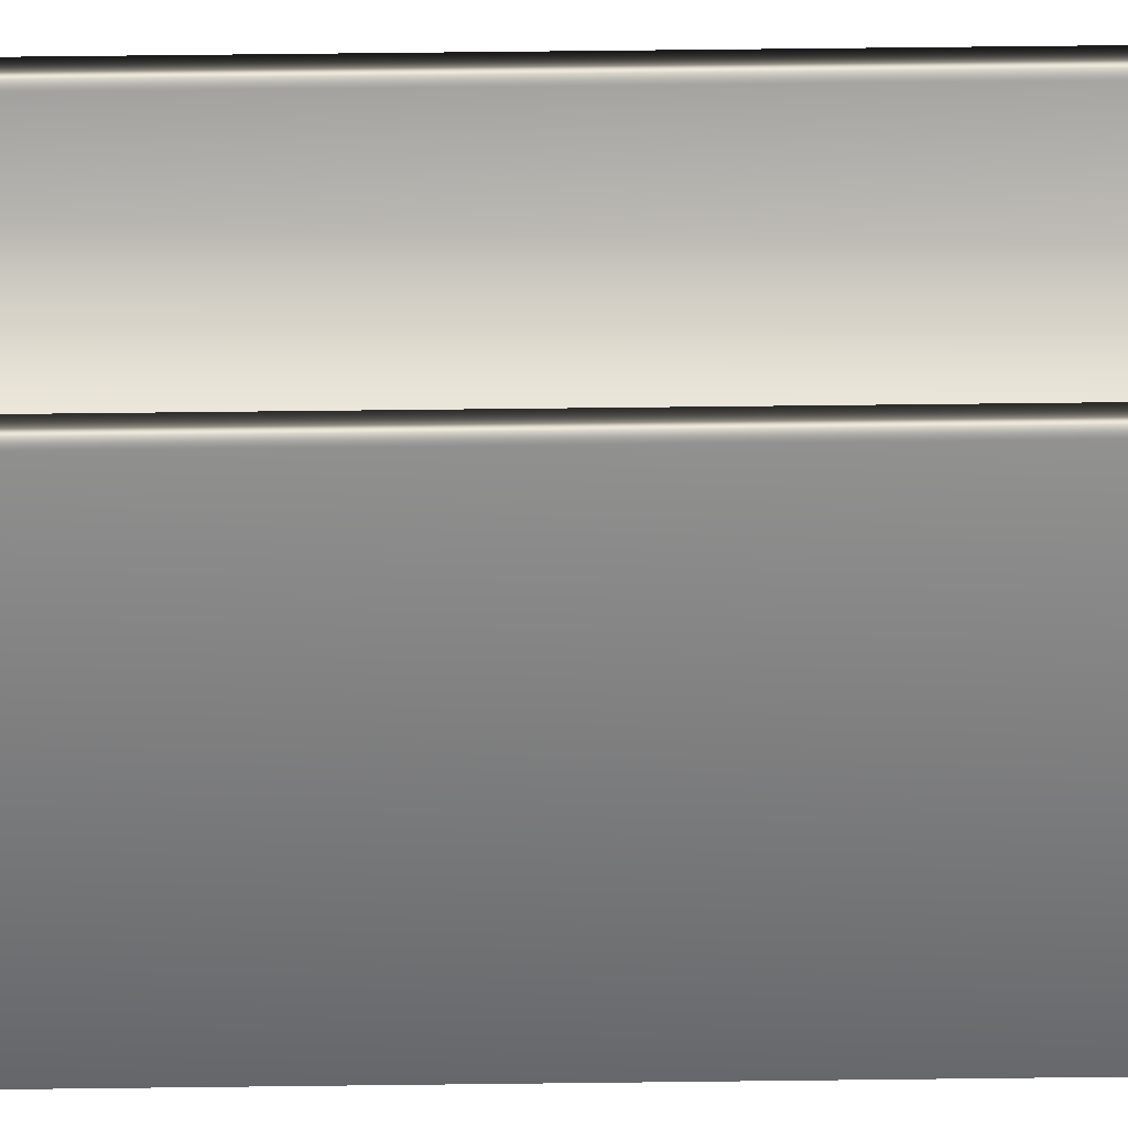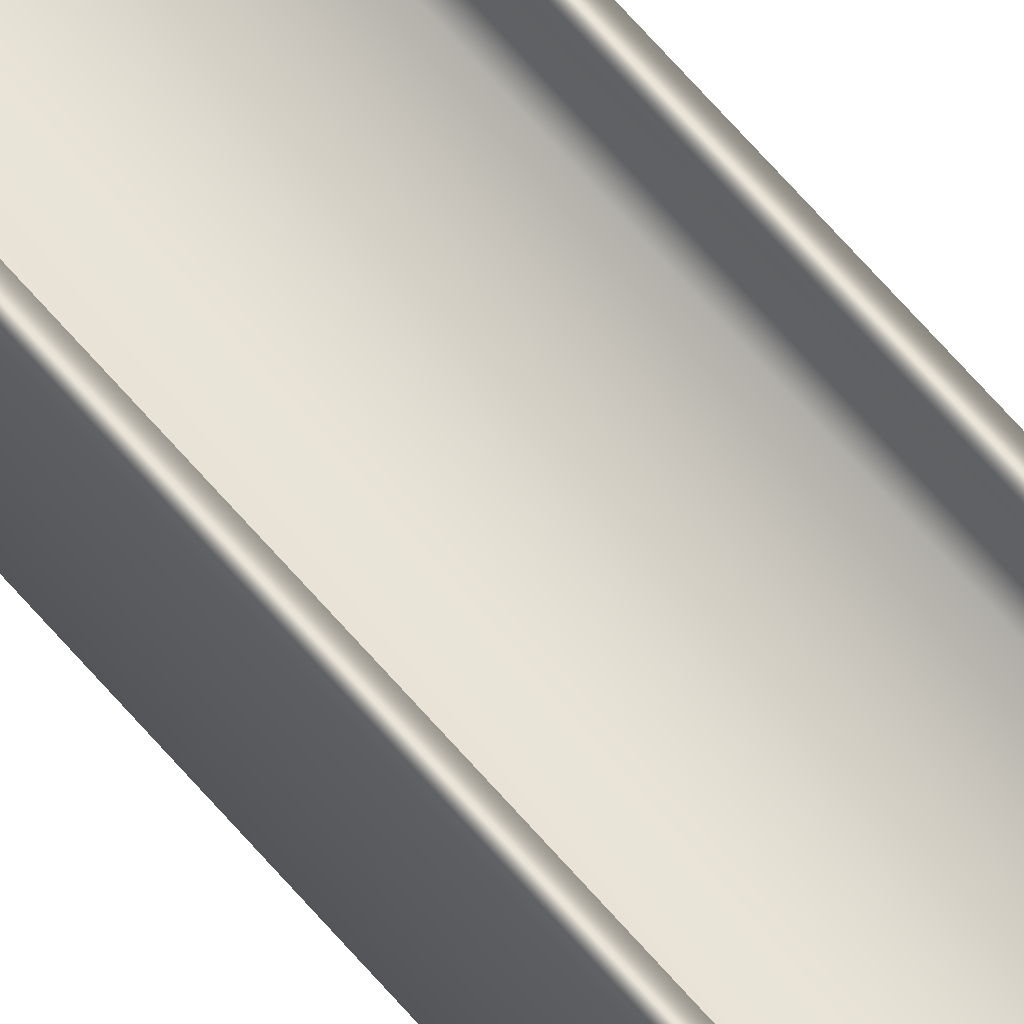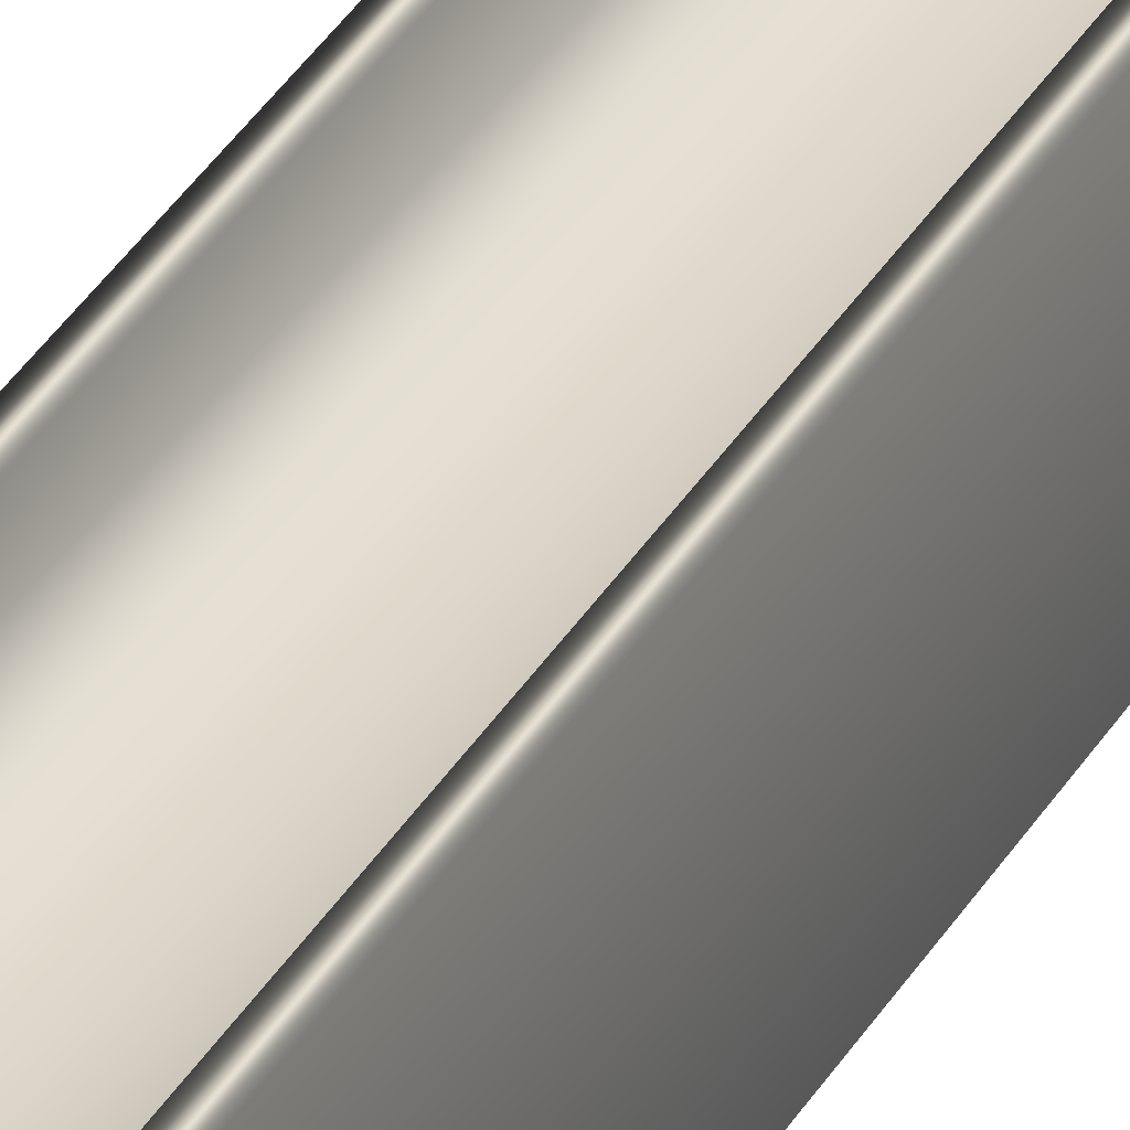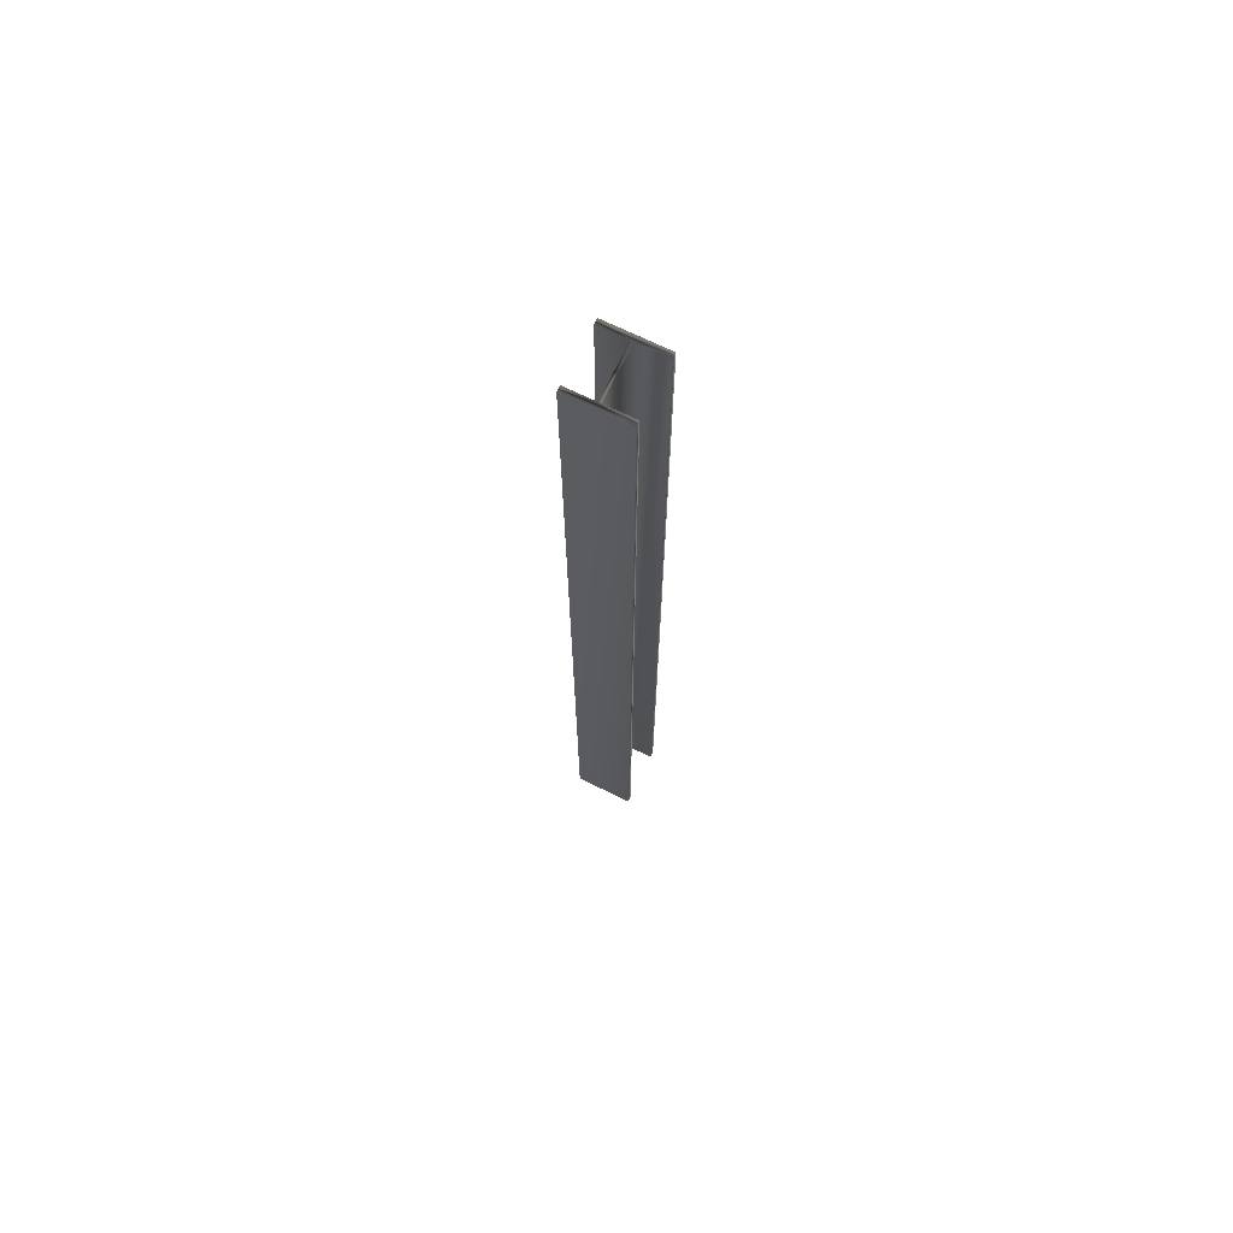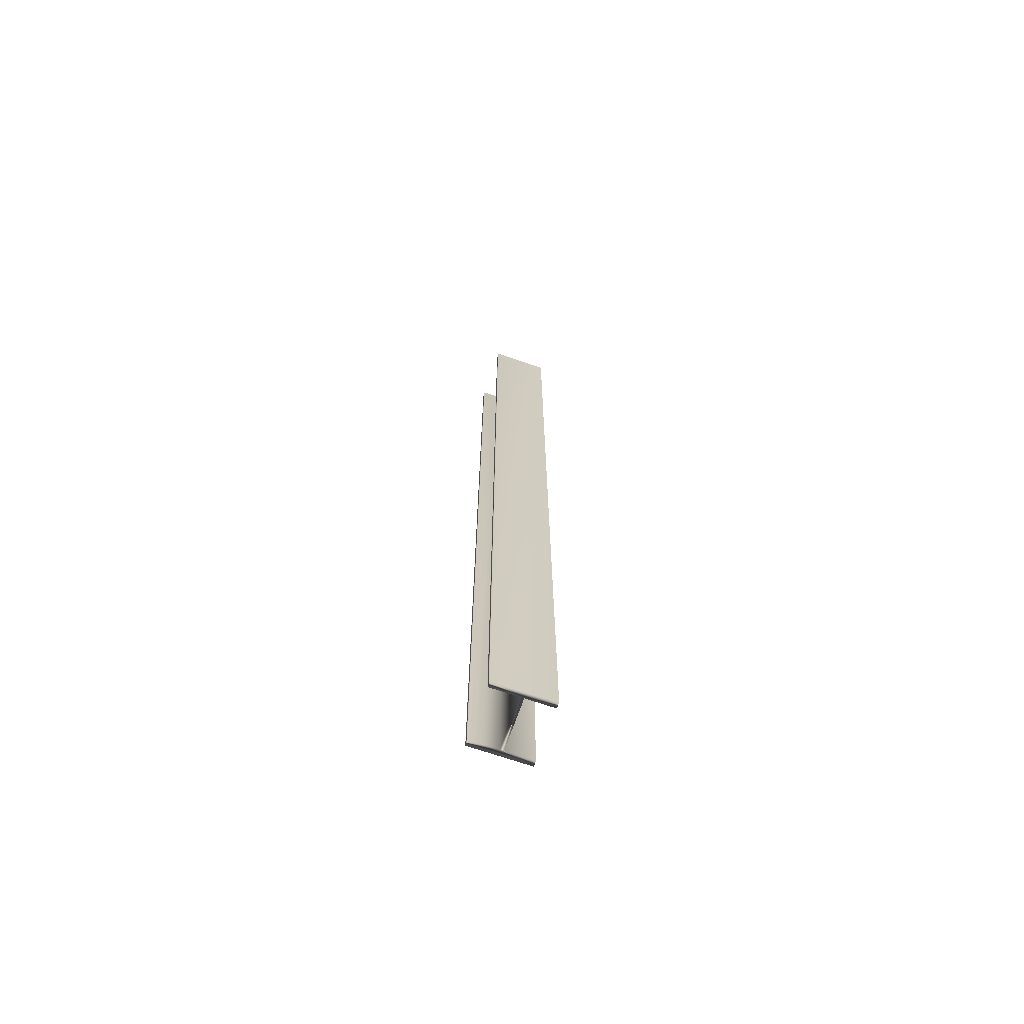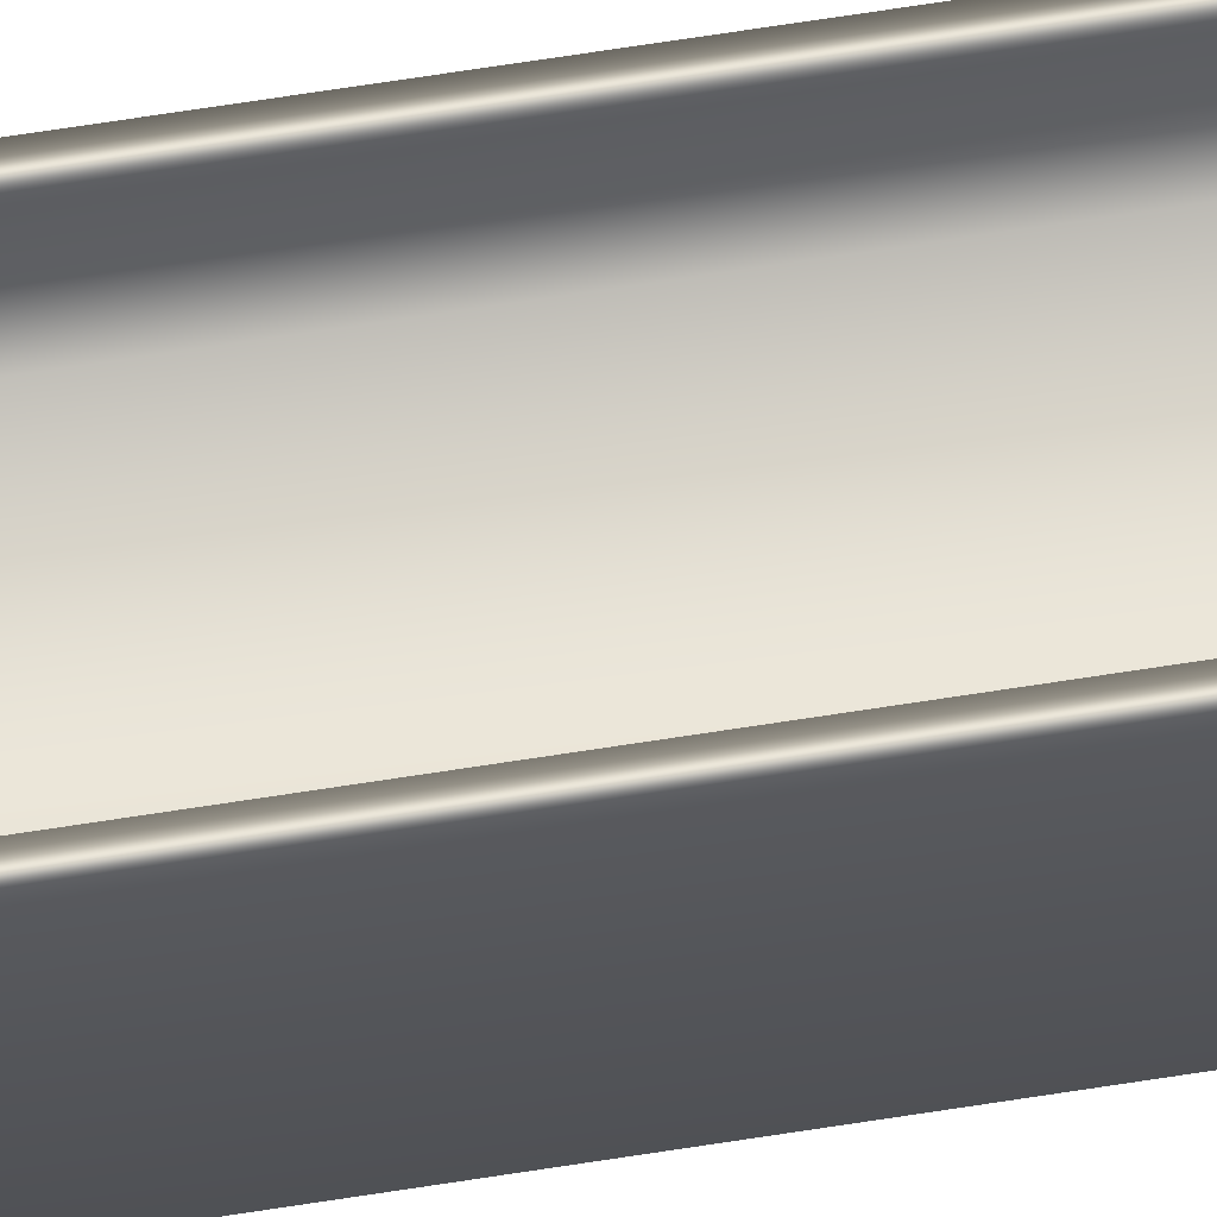
<metadata>
{"format":"obj","ext":"obj","renderer":"f3d","projection":"perspective","resolution":1024,"background":"white","views":[{"elev":31.1,"azim":88.8,"up":"+Z"},{"elev":69.3,"azim":138.7,"up":"+Z"},{"elev":28.0,"azim":22.1,"up":"+Z"},{"elev":70.1,"azim":-63.9,"up":"+Y"},{"elev":-69.1,"azim":-109.1,"up":"+Y"},{"elev":64.0,"azim":-99.2,"up":"+Z"}]}
</metadata>
<code>
v -14.75 51.75 -115.5
v -14.75 37.75 -115.5
v -14.83 51.75 -115.5
v -14.83 37.75 -115.5
v -14.83 51.75 -115.1
v -14.83 37.75 -115.1
v -15.57 51.75 -115.1
v -15.57 37.75 -115.1
v -15.57 51.75 -115.5
v -15.57 37.75 -115.5
v -15.65 51.75 -115.5
v -15.65 37.75 -115.5
v -15.65 51.75 -114.6
v -15.65 37.75 -114.6
v -15.57 51.75 -114.6
v -15.57 37.75 -114.6
v -15.57 51.75 -115
v -15.57 37.75 -115
v -14.83 51.75 -115
v -14.83 37.75 -115
v -14.83 37.75 -114.6
v -14.75 37.75 -114.6
v -14.83 51.75 -114.6
v -14.75 51.75 -114.6
f 1 2 3
f 3 2 4
f 3 4 5
f 5 4 6
f 5 6 7
f 7 6 8
f 7 8 9
f 9 8 10
f 9 10 11
f 11 10 12
f 11 12 13
f 13 12 14
f 13 14 15
f 15 14 16
f 15 16 17
f 17 16 18
f 17 18 19
f 19 18 20
f 21 20 22
f 22 20 6
f 22 6 2
f 2 6 4
f 6 20 8
f 8 20 18
f 8 18 12
f 12 18 14
f 14 18 16
f 12 10 8
f 19 20 23
f 23 20 21
f 24 22 1
f 1 22 2
f 23 24 19
f 19 24 1
f 19 1 5
f 5 1 3
f 19 5 17
f 17 5 7
f 17 7 13
f 13 7 11
f 11 7 9
f 13 15 17
f 23 21 24
f 24 21 22

</code>
